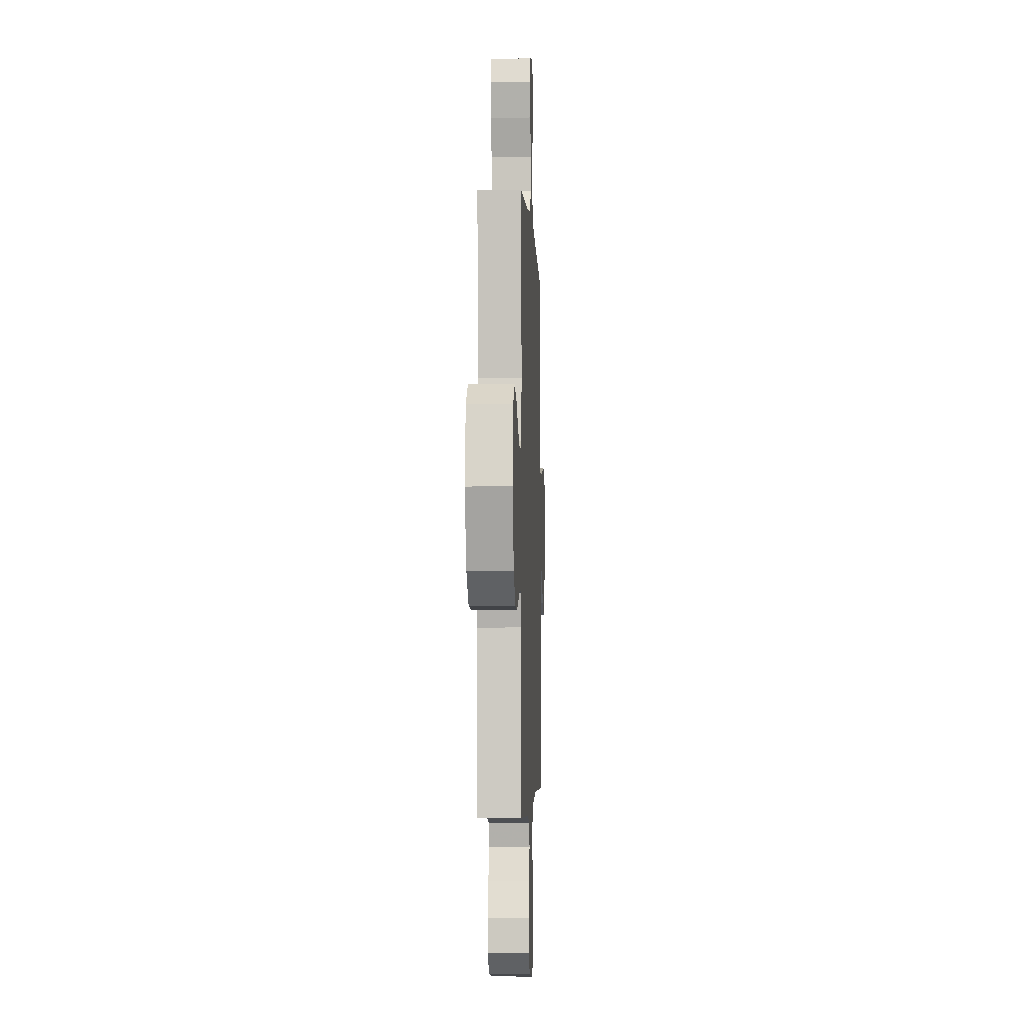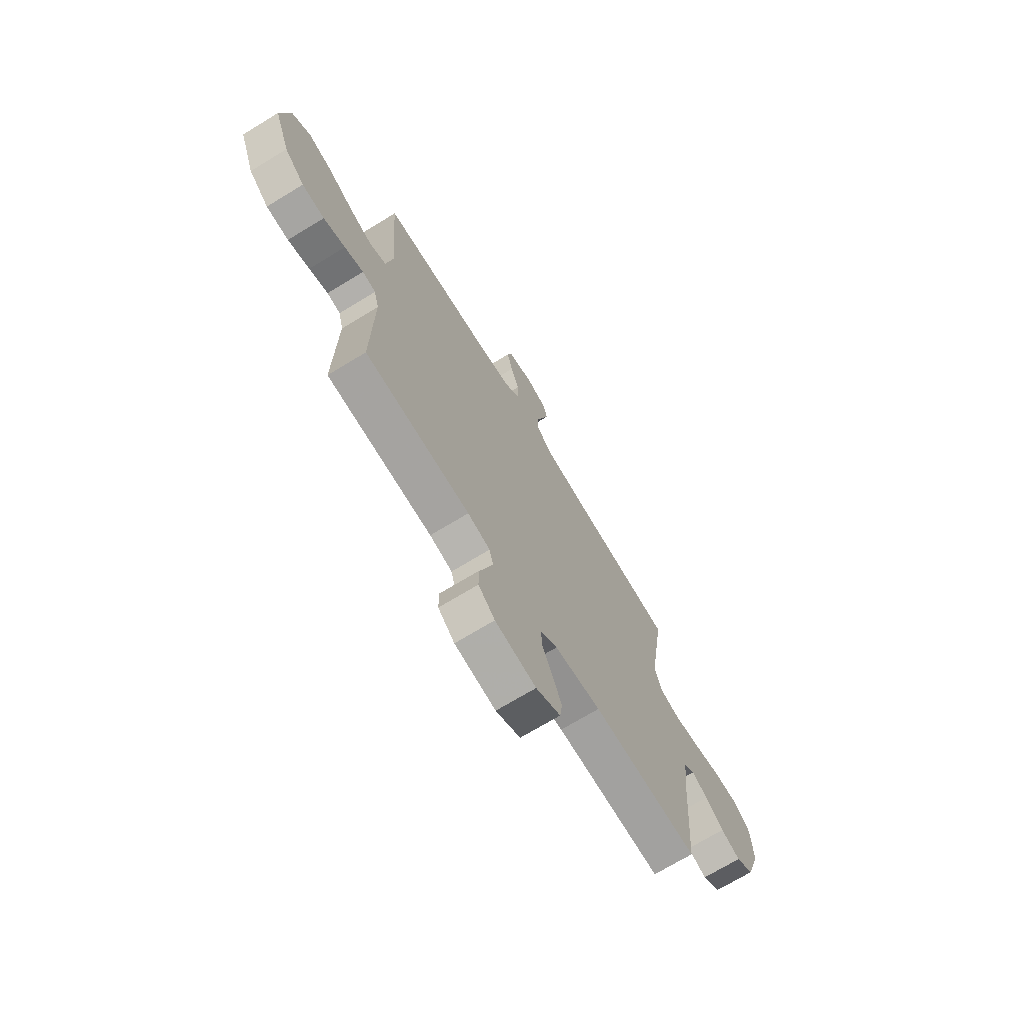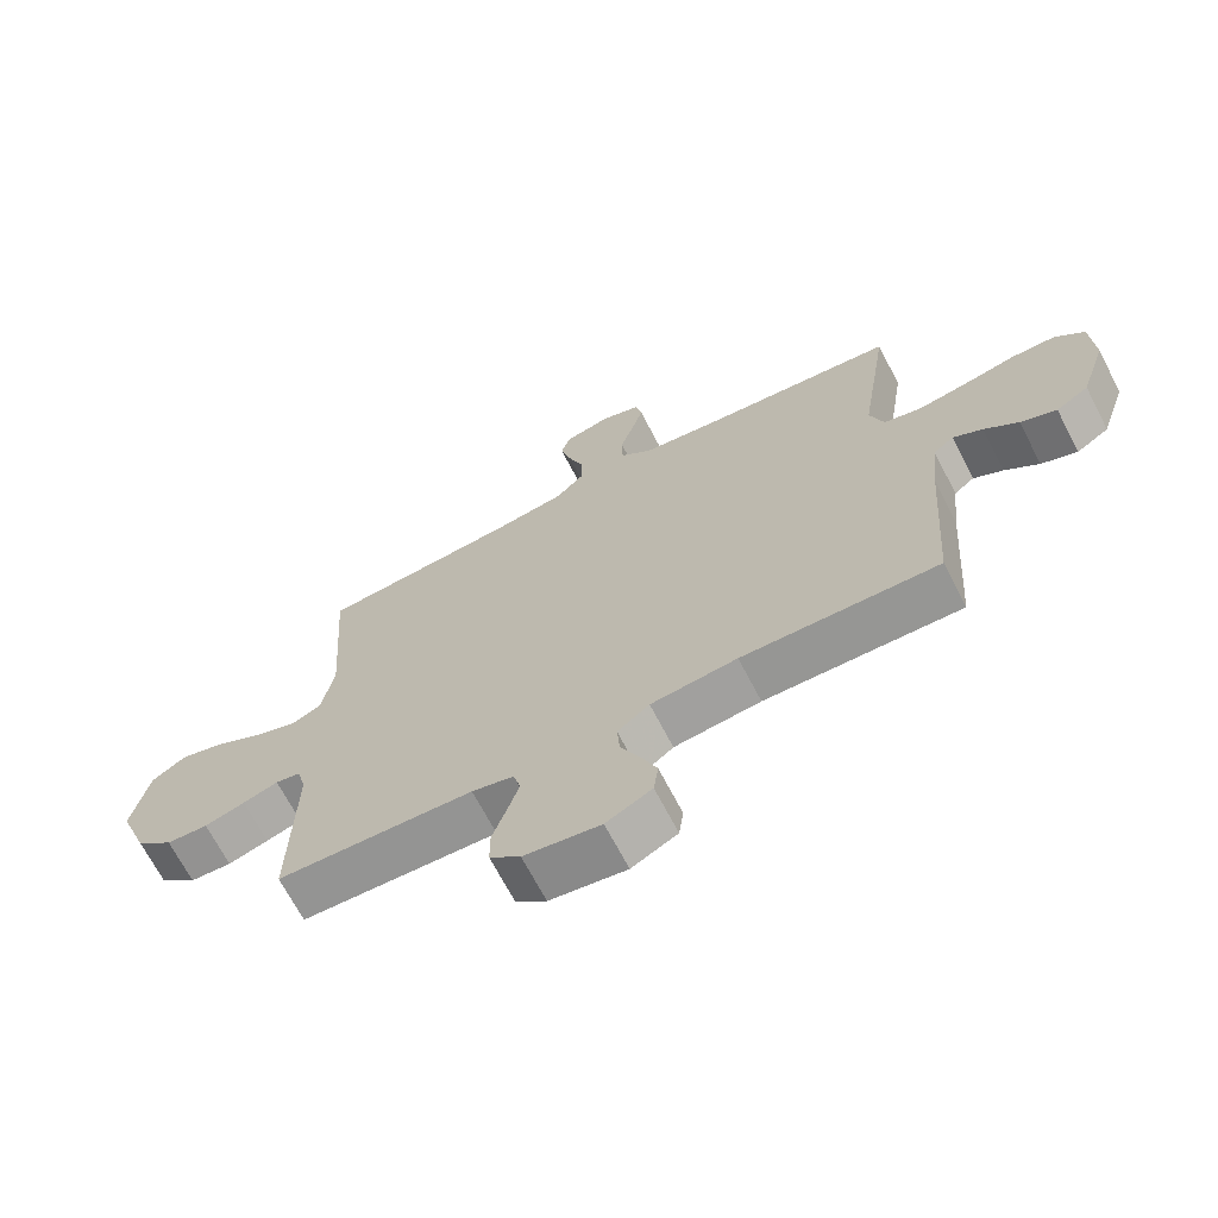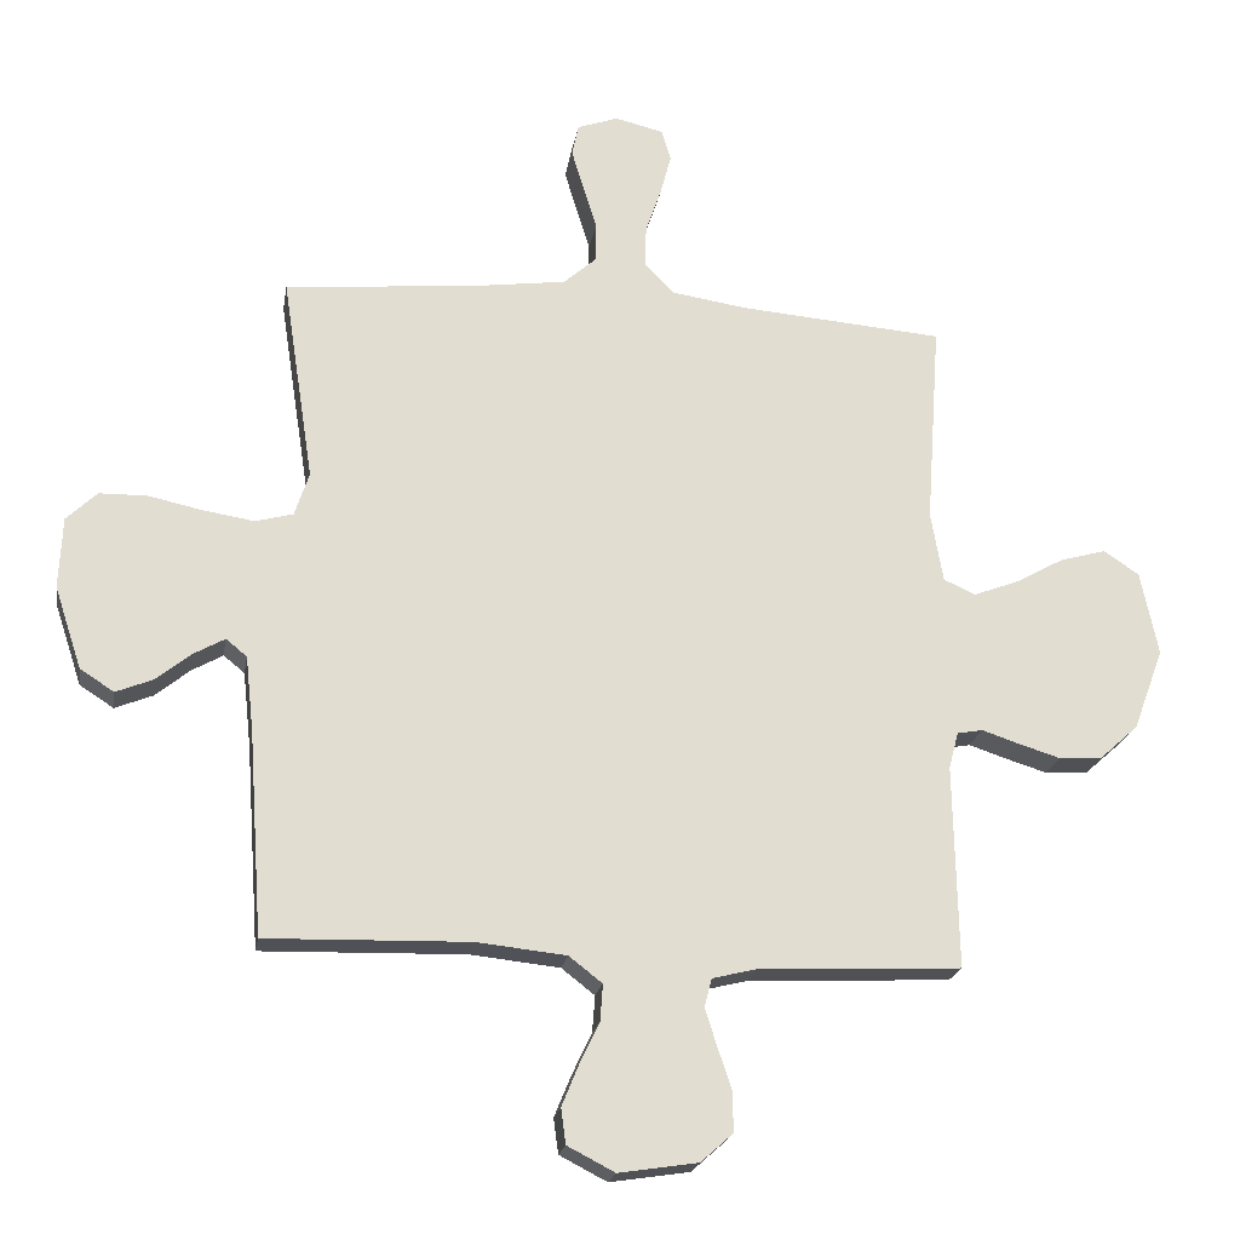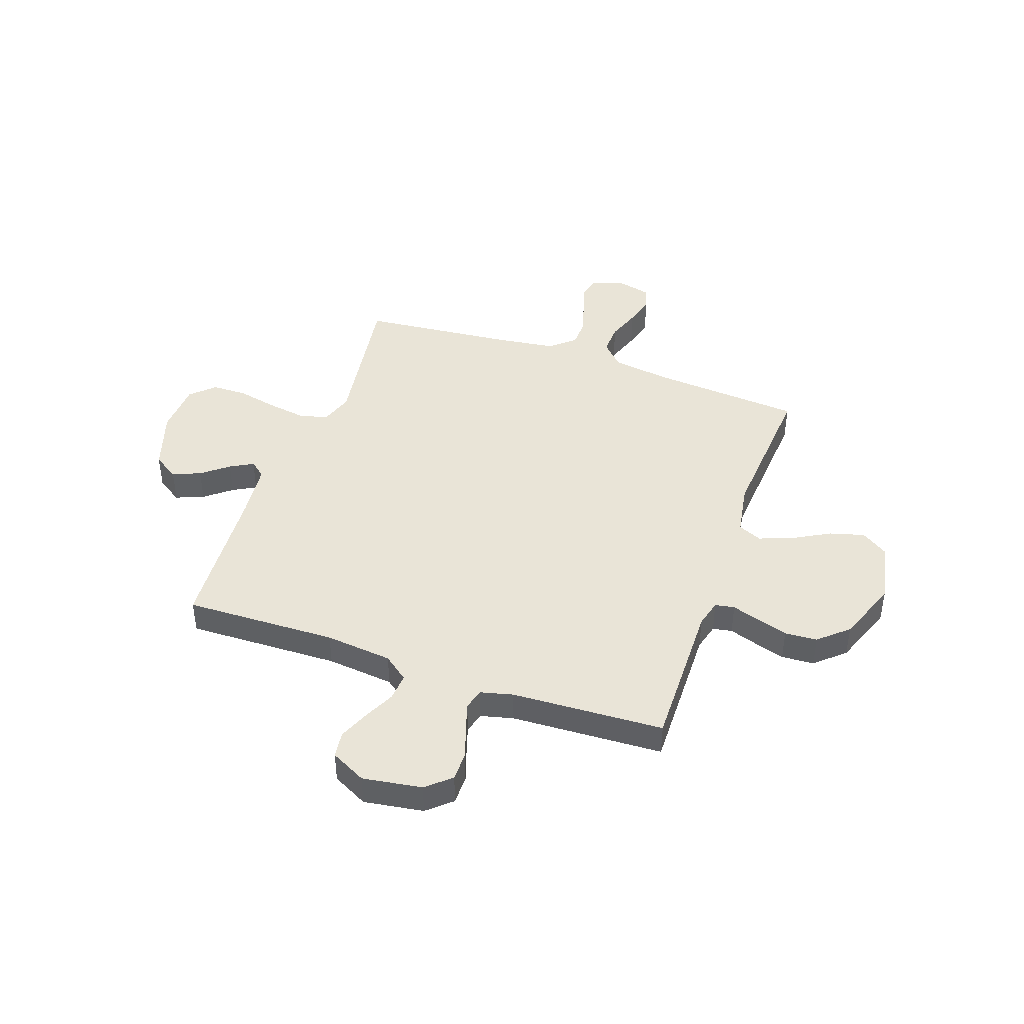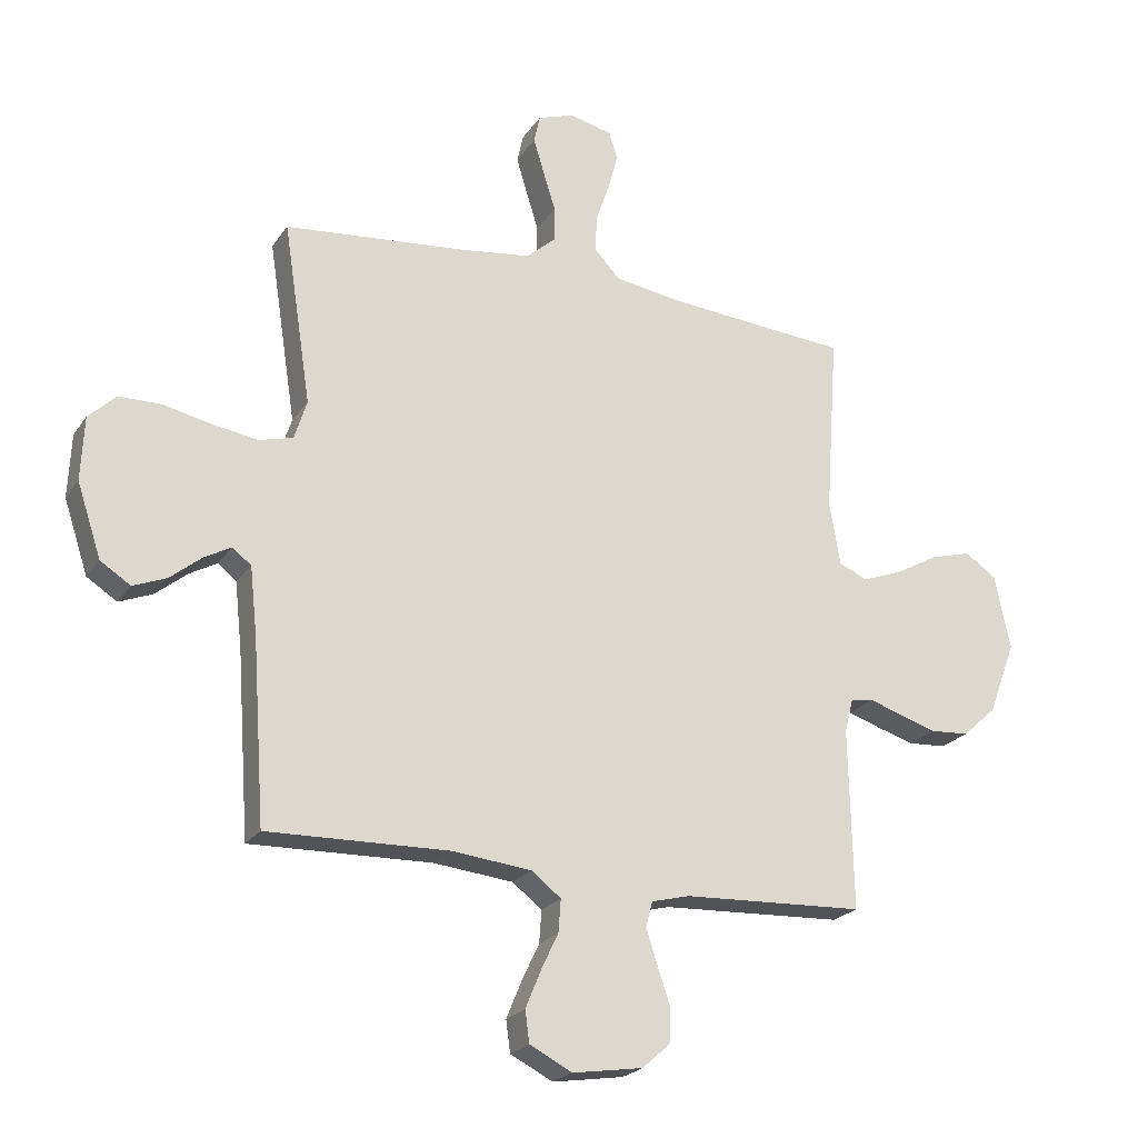
<metadata>
{"format":"obj","ext":"obj","renderer":"f3d","projection":"perspective","resolution":1024,"background":"white","views":[{"elev":-3.6,"azim":-87.6,"up":"+Z"},{"elev":-71.0,"azim":-58.7,"up":"+Z"},{"elev":-68.6,"azim":27.4,"up":"+Z"},{"elev":-20.8,"azim":170.5,"up":"+Z"},{"elev":43.1,"azim":-160.6,"up":"+Y"},{"elev":-22.4,"azim":154.9,"up":"+Z"}]}
</metadata>
<code>
v -0.5 0.07 0.5
v -0.2 0.07 0.524
v -0.087 0.07 0.541
v -0.044 0.07 0.586
v -0.046 0.07 0.647
v -0.069 0.07 0.713
v -0.085 0.07 0.774
v -0.071 0.07 0.819
v 0 0.07 0.836
v 0.06 0.07 0.815
v 0.07 0.07 0.769
v 0.052 0.07 0.709
v 0.032 0.07 0.645
v 0.033 0.07 0.587
v 0.081 0.07 0.545
v 0.2 0.07 0.529
v 0.5 0.07 0.5
v 0.454 0.07 0.2
v 0.475 0.07 0.135
v 0.531 0.07 0.12
v 0.607 0.07 0.132
v 0.686 0.07 0.149
v 0.756 0.07 0.148
v 0.801 0.07 0.105
v 0.806 0.07 0
v 0.766 0.07 -0.121
v 0.716 0.07 -0.153
v 0.661 0.07 -0.131
v 0.609 0.07 -0.089
v 0.564 0.07 -0.064
v 0.533 0.07 -0.089
v 0.521 0.07 -0.2
v 0.5 0.07 -0.5
v 0.2 0.07 -0.492
v 0.068 0.07 -0.506
v 0.019 0.07 -0.544
v 0.023 0.07 -0.598
v 0.052 0.07 -0.659
v 0.077 0.07 -0.72
v 0.07 0.07 -0.772
v 0 0.07 -0.808
v -0.117 0.07 -0.79
v -0.164 0.07 -0.748
v -0.164 0.07 -0.69
v -0.143 0.07 -0.628
v -0.125 0.07 -0.572
v -0.136 0.07 -0.53
v -0.2 0.07 -0.514
v -0.5 0.07 -0.5
v -0.494 0.07 -0.2
v -0.508 0.07 -0.146
v -0.546 0.07 -0.139
v -0.6 0.07 -0.157
v -0.662 0.07 -0.176
v -0.726 0.07 -0.172
v -0.783 0.07 -0.121
v -0.828 0.07 0
v -0.802 0.07 0.124
v -0.75 0.07 0.159
v -0.682 0.07 0.14
v -0.61 0.07 0.1
v -0.544 0.07 0.075
v -0.497 0.07 0.096
v -0.479 0.07 0.2
v -0.5 0 0.5
v -0.2 0 0.524
v -0.087 0 0.541
v -0.044 0 0.586
v -0.046 0 0.647
v -0.069 0 0.713
v -0.085 0 0.774
v -0.071 0 0.819
v 0 0 0.836
v 0.06 0 0.815
v 0.07 0 0.769
v 0.052 0 0.709
v 0.032 0 0.645
v 0.033 0 0.587
v 0.081 0 0.545
v 0.2 0 0.529
v 0.5 0 0.5
v 0.454 0 0.2
v 0.475 0 0.135
v 0.531 0 0.12
v 0.607 0 0.132
v 0.686 0 0.149
v 0.756 0 0.148
v 0.801 0 0.105
v 0.806 0 0
v 0.766 0 -0.121
v 0.716 0 -0.153
v 0.661 0 -0.131
v 0.609 0 -0.089
v 0.564 0 -0.064
v 0.533 0 -0.089
v 0.521 0 -0.2
v 0.5 0 -0.5
v 0.2 0 -0.492
v 0.068 0 -0.506
v 0.019 0 -0.544
v 0.023 0 -0.598
v 0.052 0 -0.659
v 0.077 0 -0.72
v 0.07 0 -0.772
v 0 0 -0.808
v -0.117 0 -0.79
v -0.164 0 -0.748
v -0.164 0 -0.69
v -0.143 0 -0.628
v -0.125 0 -0.572
v -0.136 0 -0.53
v -0.2 0 -0.514
v -0.5 0 -0.5
v -0.494 0 -0.2
v -0.508 0 -0.146
v -0.546 0 -0.139
v -0.6 0 -0.157
v -0.662 0 -0.176
v -0.726 0 -0.172
v -0.783 0 -0.121
v -0.828 0 0
v -0.802 0 0.124
v -0.75 0 0.159
v -0.682 0 0.14
v -0.61 0 0.1
v -0.544 0 0.075
v -0.497 0 0.096
v -0.479 0 0.2
f 59 60 61
f 58 59 61
f 57 58 61
f 56 57 61
f 55 56 61
f 54 55 61
f 53 54 61
f 52 53 61
f 51 52 61 62
f 50 51 62 63
f 48 49 50
f 50 63 64
f 48 50 64
f 47 48 64
f 43 44 45
f 42 43 45
f 41 42 45
f 40 41 45
f 39 40 45
f 38 39 45
f 37 38 45
f 36 37 45 46
f 35 36 46 47
f 32 33 34
f 31 32 34 35
f 27 28 29
f 26 27 29
f 25 26 29
f 24 25 29
f 23 24 29
f 22 23 29
f 21 22 29
f 20 21 29 30
f 19 20 30 31
f 16 17 18
f 64 1 2
f 47 64 2
f 35 47 2
f 31 35 2
f 19 31 2
f 18 19 2
f 16 18 2
f 15 16 2
f 11 12 13
f 10 11 13
f 9 10 13
f 8 9 13
f 7 8 13
f 6 7 13
f 5 6 13
f 15 2 3
f 14 15 3 4
f 4 5 13 14
f 125 124 123
f 125 123 122
f 125 122 121
f 125 121 120
f 125 120 119
f 125 119 118
f 125 118 117
f 125 117 116
f 126 125 116 115
f 127 126 115 114
f 114 113 112
f 128 127 114
f 128 114 112
f 128 112 111
f 109 108 107
f 109 107 106
f 109 106 105
f 109 105 104
f 109 104 103
f 109 103 102
f 109 102 101
f 110 109 101 100
f 111 110 100 99
f 98 97 96
f 99 98 96 95
f 93 92 91
f 93 91 90
f 93 90 89
f 93 89 88
f 93 88 87
f 93 87 86
f 93 86 85
f 94 93 85 84
f 95 94 84 83
f 82 81 80
f 66 65 128
f 66 128 111
f 66 111 99
f 66 99 95
f 66 95 83
f 66 83 82
f 66 82 80
f 66 80 79
f 77 76 75
f 77 75 74
f 77 74 73
f 77 73 72
f 77 72 71
f 77 71 70
f 77 70 69
f 67 66 79
f 68 67 79 78
f 78 77 69 68
f 1 65 66 2
f 2 66 67 3
f 3 67 68 4
f 4 68 69 5
f 5 69 70 6
f 6 70 71 7
f 7 71 72 8
f 8 72 73 9
f 9 73 74 10
f 10 74 75 11
f 11 75 76 12
f 12 76 77 13
f 13 77 78 14
f 14 78 79 15
f 15 79 80 16
f 16 80 81 17
f 17 81 82 18
f 18 82 83 19
f 19 83 84 20
f 20 84 85 21
f 21 85 86 22
f 22 86 87 23
f 23 87 88 24
f 24 88 89 25
f 25 89 90 26
f 26 90 91 27
f 27 91 92 28
f 28 92 93 29
f 29 93 94 30
f 30 94 95 31
f 31 95 96 32
f 32 96 97 33
f 33 97 98 34
f 34 98 99 35
f 35 99 100 36
f 36 100 101 37
f 37 101 102 38
f 38 102 103 39
f 39 103 104 40
f 40 104 105 41
f 41 105 106 42
f 42 106 107 43
f 43 107 108 44
f 44 108 109 45
f 45 109 110 46
f 46 110 111 47
f 47 111 112 48
f 48 112 113 49
f 49 113 114 50
f 50 114 115 51
f 51 115 116 52
f 52 116 117 53
f 53 117 118 54
f 54 118 119 55
f 55 119 120 56
f 56 120 121 57
f 57 121 122 58
f 58 122 123 59
f 59 123 124 60
f 60 124 125 61
f 61 125 126 62
f 62 126 127 63
f 63 127 128 64
f 64 128 65 1

</code>
